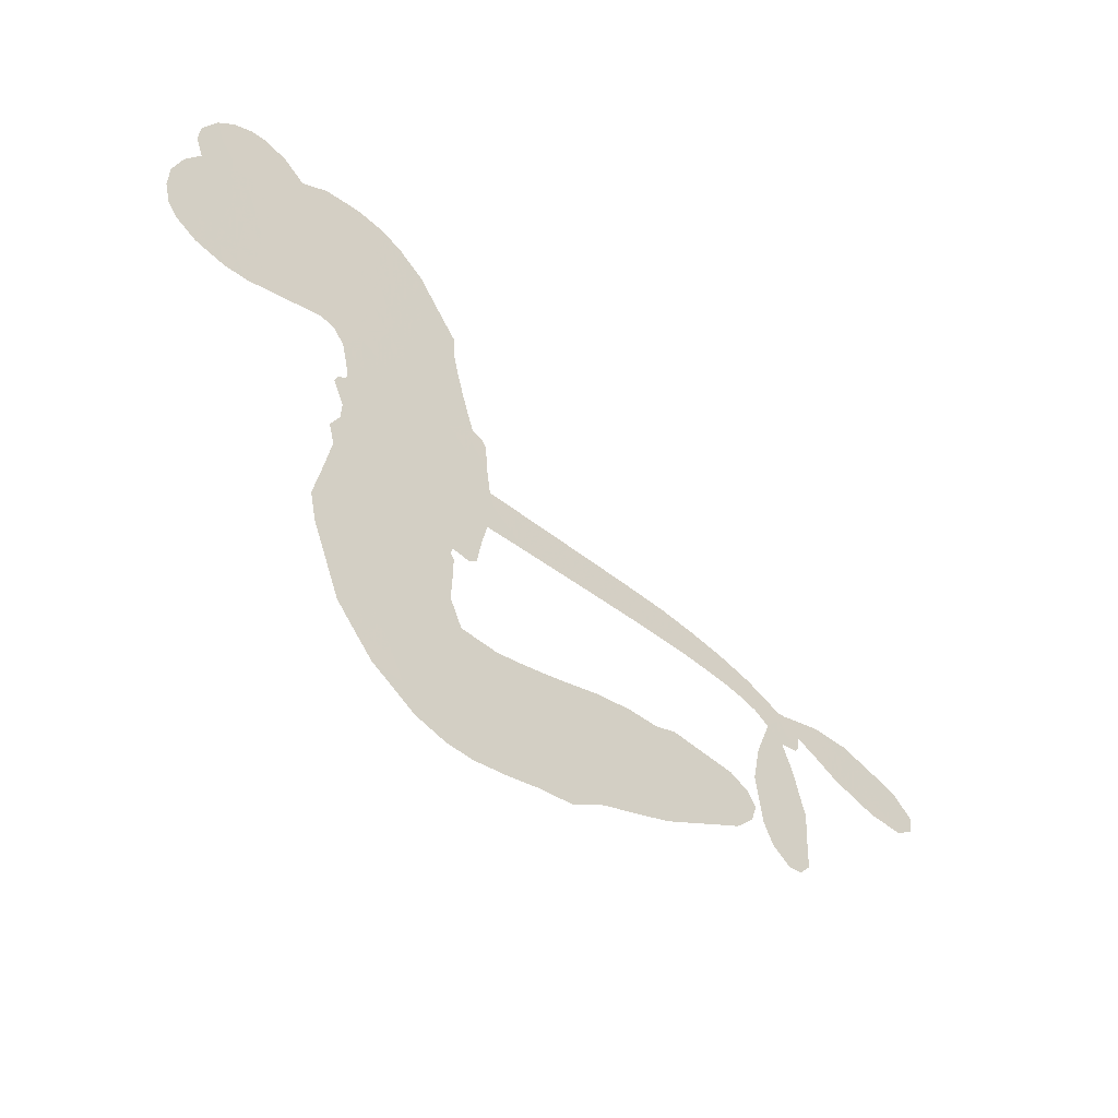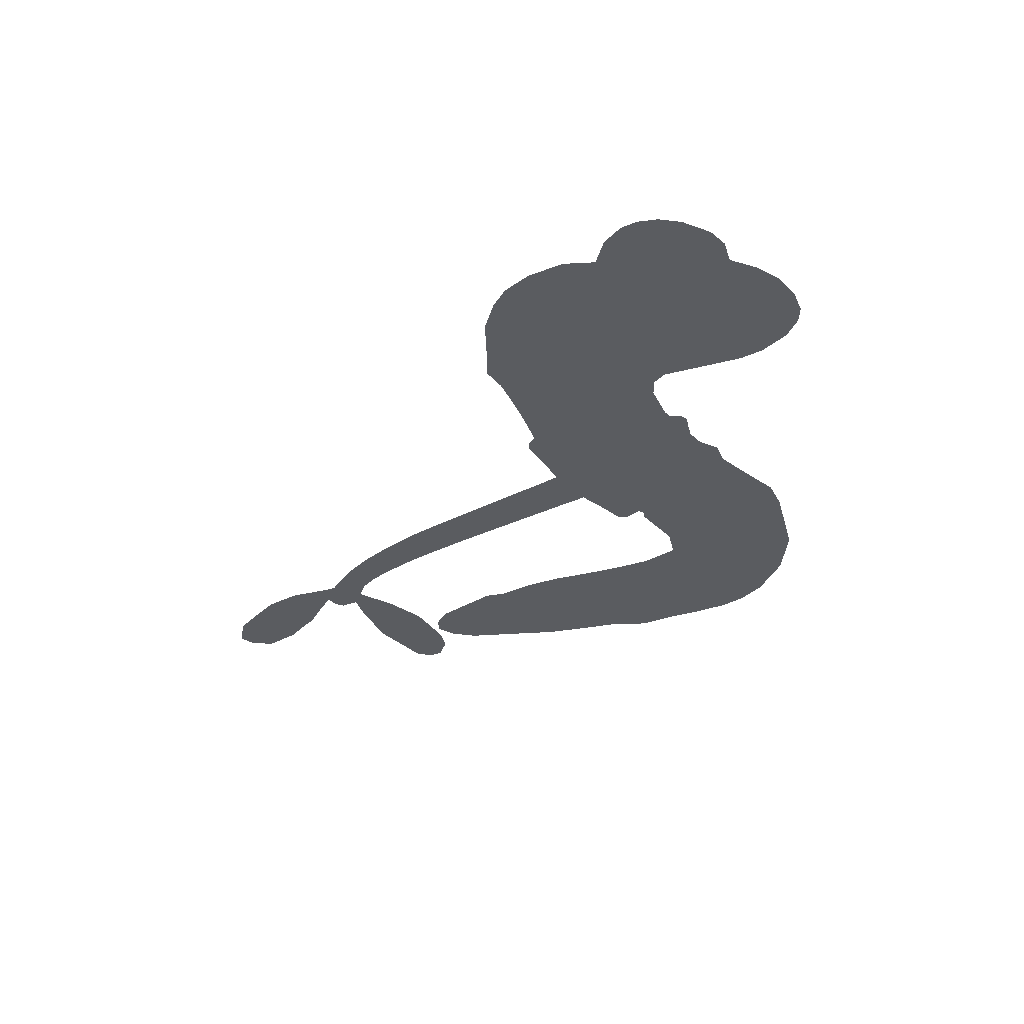
<metadata>
{"format":"obj","ext":"obj","renderer":"f3d","projection":"perspective","resolution":1024,"background":"white","views":[{"elev":-51.5,"azim":-41.5,"up":"+Y"},{"elev":-34.2,"azim":-143.6,"up":"+Z"}]}
</metadata>
<code>
v 1301 948.1 0.2257
v 1317 995.2 0.2142
v 1343 1037 0.1893
v 1330 1075 0.1564
v 1334 1111 0.1258
v 1358 1158 0
v 1386 1186 0.102
v 1416 1201 0.135
v 1444 1204 0.1547
v 1483 1193 0.1819
v 1521 1161 0.2241
v 1566 1190 0.2597
v 1629 1199 0.2811
v 1679 1192 0.2947
v 1717 1174 0.3046
v 1763 1138 0.3194
v 1835 1034 0.357
v 1836 992.3 0.3705
v 1880 831.1 0.4716
v 1898 824.9 0.486
v 1907 810.6 0.5
v 1919 707.1 0.5272
v 2268 713.8 0.6118
v 2513 657.3 0.6795
v 2526 658.1 0.6864
v 2664 685.1 0.7179
v 2773 654.6 0.7338
v 2810 619 0.7382
v 2803 587.9 0.741
v 2773 563.5 0.75
v 2711 564.3 0.73
v 2636 586.4 0.7164
v 2554 628.5 0.6913
v 2554 606.4 0.6867
v 2545 592 0.6845
v 2516 587.1 0.6806
v 2534 535.5 0.6797
v 2553 455.4 0.6797
v 2547 343.6 0.6797
v 2527 319.9 0.6797
v 2503 316.5 0.6797
v 2472 340.3 0.6797
v 2456 377.1 0.6797
v 2446 464.6 0.6797
v 2487 606.7 0.6784
v 1916 621.9 0.5463
v 1899 527.7 0.5748
v 1884 516.8 0.5774
v 1856 519.8 0.5876
v 1851 508.3 0.6008
v 1858 497.2 0.6103
v 1856 411 0.669
v 1877 363.7 0.7013
v 1941 361.6 0.6935
v 2127 414.9 0.5832
v 2189 427.9 0.546
v 2245 430.9 0.5055
v 2280 445.4 0.4795
v 2395 439.5 0.3786
v 2429 421.3 0.324
v 2442 398.5 0.25
v 2432 365.9 0.3476
v 2400 331.2 0.4048
v 2258 246 0.5381
v 2137 195.8 0.6229
v 2079 158.1 0.662
v 2018 147.6 0.6969
v 1907 122.5 0.7854
v 1861 123.2 0.8353
v 1809 137.4 1
v 1734 185.6 0.7852
v 1672 259.5 0.7241
v 1622 386.1 0.6592
v 1611 437.1 0.64
v 1636 573 0.5732
v 1626 609.5 0.5548
v 1642 641.7 0.5366
v 1643 673.5 0.5138
v 1624 717.6 0.488
v 1630 732.2 0.4836
v 1644 740.5 0.475
v 1646 754.8 0.4601
v 1632 816.2 0.3966
v 1613 841.6 0.3579
v 1588 848.7 0.3262
v 1458 809.3 0.2586
v 1417 806 0.2511
v 1364 816.7 0.2439
v 1328 838.8 0.2394
v 1310 862.6 0.2368
v 1300 903.8 0.2319
v 2215 640.5 0.5994
v 2515 641.8 0.682
v 1667 743.6 0.4707
v 1834 521.1 0.5938
v 1857 454 0.6381
v 1645 718.5 0.4874
v 1877 801.2 0.4858
v 1906 575.1 0.5622
v 2360 641 0.6359
v 2537 641.4 0.688
v 2430 633.6 0.6569
v 2461 624.5 0.6682
v 1634 695.9 0.4976
v 1847 545.6 0.5788
v 2602 682.9 0.7066
v 2526 617.3 0.6836
v 2575 657.1 0.6984
v 2405 392.4 0.3594
v 2510 353.4 0.6797
v 1673 789.6 0.4356
v 1836 490.4 0.6142
v 1660 695.1 0.5014
v 1362 883 0.2382
v 1435 1152 0.1552
v 1609 893.8 0.3324
v 1911 758.8 0.5019
v 1875 544.3 0.574
v 2390 700.1 0.6416
v 2451 684.7 0.6585
v 1798 556.1 0.5787
v 1824 821.4 0.4567
v 1684 654.8 0.5268
v 1659 863.3 0.378
v 1864 587.4 0.5604
v 2486 639.9 0.6737
v 1782 502.1 0.6088
v 2457 655.4 0.6633
v 2423 665.4 0.6528
v 1673 603.5 0.5563
v 2287 374.9 0.4835
v 2459 532.4 0.6798
v 2768 612.3 0.7367
v 2595 609 0.7065
v 2549 399.9 0.6797
v 1395 1087 0.1614
v 2395 639.1 0.6462
v 2274 409 0.4878
v 2489 560 0.6796
v 2221 367.1 0.5314
v 2337 442.3 0.436
v 2315 406.5 0.4558
v 1665 1116 0.2996
v 1884 198.2 0.7746
v 1341 924.5 0.2303
v 1432 876.2 0.2508
v 1396 1148 0.111
v 1746 751.5 0.4757
v 1792 432.1 0.6496
v 2719 670.3 0.7265
v 2613 644.4 0.709
v 1365 1066 0.1686
v 1405 1012 0.2103
v 1398 1049 0.189
v 1464 1044 0.2197
v 1433 1071 0.1922
v 2329 288.8 0.4788
v 2360 402.9 0.4135
v 1683 1152 0.2993
v 1760 1009 0.3529
v 1884 157.1 0.8021
v 1435 838.6 0.2536
v 1524 829.2 0.2803
v 1394 854.1 0.2454
v 1704 759.5 0.4638
v 1828 432.4 0.6517
v 1807 373.2 0.6851
v 1431 1035 0.2092
v 1457 974.7 0.2398
v 1486 1106 0.2106
v 1427 1112 0.1665
v 1636 1152 0.2852
v 1716 1113 0.3145
v 1801 1011 0.3597
v 1963 133.2 0.7377
v 1836 179.4 0.8371
v 1702 711.3 0.4939
v 1738 830.8 0.4282
v 1465 1079 0.2071
v 1513 1060 0.2406
v 1798 1085 0.3381
v 1667 826.6 0.4059
v 1915 177.3 0.7629
v 1938 240 0.7213
v 1711 800.5 0.4387
v 1779 1047 0.3449
v 1856 910.9 0.4135
v 1697 843.8 0.4069
v 1752 1084 0.329
v 1709 927.3 0.3697
v 1784 937.9 0.3864
v 1692 887.5 0.3811
v 1802 972.7 0.3747
v 1744 885.9 0.4007
v 1652 933.9 0.3427
v 1846 951.3 0.3907
v 1662 899.4 0.3617
v 1819 922.7 0.4009
v 1786 894.4 0.408
v 1825 882.1 0.4239
v 1794 852.4 0.4322
v 1868 870.8 0.4395
v 1779 807.5 0.4521
v 1839 851.7 0.4445
v 1629 868.3 0.3566
v 1804 524.9 0.5947
v 1771 535.4 0.5908
v 1748 596.7 0.5591
v 1719 497.7 0.6117
v 2742 585.5 0.7369
v 2727 627.2 0.7299
v 2683 643.1 0.722
v 1401 929 0.2361
v 1397 891.5 0.2418
v 1830 726.1 0.5029
v 1363 995.4 0.211
v 1545 902.1 0.2908
v 1843 372.9 0.6893
v 1825 302.3 0.7251
v 1851 332.1 0.7096
v 1819 338.6 0.705
v 1758 331.5 0.7037
v 1791 314.4 0.7171
v 1882 273.4 0.7315
v 1748 260 0.7473
v 1858 297.3 0.7248
v 1837 246.4 0.7615
v 1898 320.1 0.71
v 1762 293.7 0.7274
v 1646 323 0.6901
v 1793 257.5 0.7569
v 1480 1149 0.1933
v 1458 1124 0.1846
v 1601 1170 0.2717
v 1563 1142 0.2538
v 1602 1126 0.2745
v 1563 1084 0.2617
v 1740 1156 0.3118
v 1712 1144 0.3078
v 1840 147.9 0.8842
v 1785 183.4 0.8518
v 1502 1004 0.2505
v 1780 1111 0.3281
v 1687 1038 0.3236
v 1711 620.5 0.5464
v 1709 572.9 0.5721
v 1766 669.4 0.5222
v 1725 661.6 0.5242
v 1752 634.6 0.5395
v 1797 608.2 0.5533
v 1686 427.5 0.6463
v 2647 654.8 0.7155
v 2656 617.7 0.7185
v 2673 576.1 0.7232
v 2700 601.3 0.7269
v 1372 914.2 0.2347
v 1370 955 0.2253
v 1408 970.3 0.2266
v 1877 729.5 0.5093
v 1815 773.3 0.4783
v 1374 1026 0.1974
v 1576 884.4 0.3121
v 1579 934.7 0.3038
v 1556 839.1 0.2987
v 1482 861.7 0.2655
v 1530 867.1 0.2851
v 1501 902.6 0.2703
v 1522 952.2 0.2714
v 1850 212 0.7878
v 1878 235.8 0.7543
v 1809 218.2 0.7952
v 1768 222.1 0.7847
v 1924 283.8 0.7124
v 2033 384.3 0.6428
v 1933 321.8 0.7002
v 1963 293.5 0.6932
v 1986 371.8 0.6703
v 1979 252.2 0.6962
v 1968 211.9 0.7136
v 2035 303.8 0.6548
v 1966 333.7 0.6848
v 1934 205.6 0.7373
v 1994 180.3 0.7058
v 2000 286.4 0.6767
v 2005 331.7 0.666
v 2043 189.3 0.6752
v 2039 344.2 0.6458
v 2039 245.6 0.6647
v 2101 318 0.6146
v 2006 223.9 0.6883
v 2080 399.1 0.6131
v 2066 320.8 0.6342
v 2066 277.5 0.6426
v 2086 356.8 0.6166
v 2091 227.2 0.6397
v 2138 358.9 0.5857
v 1909 362.2 0.7027
v 1527 1117 0.2353
v 1493 1035 0.2374
v 1471 1011 0.2343
v 1524 1028 0.2548
v 1546 1054 0.2592
v 1538 989 0.2708
v 1604 1036 0.2913
v 1558 1019 0.2734
v 1579 979.6 0.2928
v 1615 956.4 0.3173
v 1623 923.1 0.3315
v 1656 991.6 0.3253
v 1611 996.7 0.3044
v 1712 1071 0.3226
v 1673 1076 0.3098
v 1727 1032 0.337
v 1628 1085 0.291
v 1645 1043 0.3071
v 1701 991.7 0.3424
v 1743 559.7 0.5786
v 1715 535.4 0.5919
v 1624 504.7 0.6113
v 1673 547.4 0.5866
v 1630 538.7 0.5936
v 1656 516 0.6036
v 1654 465.8 0.628
v 1777 582.1 0.5663
v 1826 582.3 0.5645
v 1839 626.5 0.5454
v 1647 418.4 0.6483
v 1718 308.5 0.7103
v 1334 963 0.2217
v 1875 765.5 0.4951
v 1778 769.7 0.472
v 1746 790.4 0.4535
v 1784 723.2 0.4968
v 1843 793 0.4769
v 1491 819.4 0.2675
v 1549 934.8 0.2876
v 1491 968.9 0.2543
v 1469 931.6 0.2533
v 1434 944 0.2406
v 2079 193.4 0.6543
v 2112 270.9 0.6182
v 1532 1085 0.2449
v 1595 1092 0.2761
v 1679 960.8 0.3446
v 1693 467.5 0.6271
v 1739 437.6 0.6437
v 1617 470.9 0.6271
v 1877 622.3 0.5475
v 1897 665.4 0.5353
v 1804 649.5 0.5342
v 1846 675.6 0.5264
v 1843 755.5 0.4925
v 1745 708.1 0.4999
v 1463 894.3 0.2572
v 2131 235.6 0.6153
v 2198 220.4 0.5793
v 2180 289.2 0.5739
v 2168 208 0.6006
v 2170 248.1 0.5895
v 2210 260.8 0.5625
v 2147 275.4 0.5968
v 2150 317.9 0.5858
v 2229 312.4 0.538
v 2180 351.4 0.561
v 2191 388.9 0.5482
v 2223 403.4 0.525
v 2158 421.2 0.5649
v 2066 632 0.5668
v 2093 711.6 0.5732
v 1876 694.7 0.5228
v 1807 689.3 0.5162
v 2242 278.5 0.5385
v 2282 314.8 0.5021
v 2294 267.5 0.5102
v 2334 361 0.4493
v 2159 386.1 0.569
v 1991 627.3 0.5522
v 2303 343.6 0.4787
v 2365 310.1 0.4437
v 2333 325.7 0.4618
v 2367 346.4 0.4252
v 2006 709.1 0.5547
v 1928 677.3 0.5374
v 1962 708 0.5441
v 2499 402.4 0.6797
v 2525 429.6 0.6797
v 2500 482.1 0.6797
v 2451 420.6 0.6797
v 2486 441.7 0.6797
v 1372 1118 0.1157
v 1803 469.9 0.6274
v 1765 466.4 0.6288
v 1747 925.8 0.3826
v 1755 967.2 0.3671
v 1761 855.9 0.4213
v 1703 222.4 0.7518
v 1710 260.8 0.7348
v 2111 382.4 0.5978
v 1677 370.4 0.6725
v 1720 356.5 0.685
v 1761 383.7 0.6748
v 1708 394.9 0.6639
v 1789 399.1 0.6685
v 1738 404.5 0.6614
v 2196 320.3 0.5572
v 2256 346.7 0.5116
v 2252 381.4 0.5075
v 1985 670.2 0.5506
v 1953 624.9 0.5468
v 2027 653.6 0.5592
v 2050 710.4 0.564
v 2141 636.6 0.5828
v 2067 672.8 0.5674
v 2103 634.4 0.5747
v 2181 713.5 0.5922
v 2120 675.5 0.5786
v 2166 672.7 0.5888
v 2137 712.6 0.5826
v 2178 638.6 0.591
v 2542 496 0.6797
v 2497 521 0.6797
v 2452 498.4 0.6797
v 1721 962 0.3594
v 1634 354.6 0.6737
v 1685 330.3 0.6931
v 1659 291.3 0.7075
v 1691 289.5 0.7149
v 1954 656.4 0.545
v 2328 708.8 0.6259
v 2355 679.6 0.6334
v 2288 642.9 0.6169
v 2324 643 0.6262
v 2306 677 0.6213
v 2264 675 0.6111
v 2224 714 0.6019
v 2208 678.6 0.5981
v 1957 178.1 0.7309
v 1930 147.2 0.7601
f 112 206 391
f 186 160 174
f 75 130 76
f 203 122 201
f 105 121 206
f 45 107 93
f 51 50 112
f 123 78 77
f 89 88 114
f 125 118 99
f 1 91 145
f 162 164 87
f 25 108 106
f 43 42 110
f 80 79 97
f 126 93 24
f 58 138 142
f 179 299 180
f 128 129 102
f 105 125 325
f 52 166 167
f 143 159 172
f 240 176 70
f 142 138 131
f 176 240 161
f 223 231 219
f 59 158 109
f 95 112 50
f 117 21 98
f 113 94 97
f 97 104 113
f 104 78 113
f 349 383 22
f 166 112 391
f 105 95 49
f 74 73 327
f 51 112 96
f 82 94 111
f 107 34 101
f 52 218 53
f 323 345 322
f 203 260 122
f 90 89 114
f 167 221 218
f 145 256 257
f 91 90 114
f 298 232 170
f 98 19 334
f 282 183 437
f 77 76 130
f 4 3 152
f 152 5 4
f 56 365 366
f 45 126 103
f 115 9 8
f 8 7 147
f 45 139 36
f 106 151 252
f 147 7 6
f 381 158 375
f 114 145 91
f 246 208 245
f 136 154 156
f 10 9 115
f 19 122 334
f 205 83 124
f 17 174 18
f 84 205 116
f 165 111 94
f 182 83 111
f 162 146 164
f 239 15 159
f 206 207 127
f 129 137 102
f 236 234 235
f 350 250 326
f 172 159 14
f 180 302 342
f 126 45 93
f 322 318 320
f 239 238 15
f 211 150 212
f 5 152 390
f 136 152 154
f 25 93 101
f 31 30 210
f 107 45 36
f 124 192 197
f 161 183 144
f 119 430 137
f 120 119 129
f 296 364 376
f 359 361 355
f 287 274 285
f 363 373 406
f 276 285 281
f 50 49 95
f 53 218 220
f 275 54 297
f 49 48 118
f 126 128 103
f 274 287 294
f 58 57 138
f 78 123 113
f 407 406 131
f 118 105 49
f 375 158 142
f 68 161 69
f 61 109 62
f 421 139 132
f 109 60 59
f 166 52 96
f 423 394 160
f 60 109 61
f 348 349 351
f 85 84 116
f 141 58 142
f 162 87 86
f 43 110 385
f 134 32 151
f 386 385 135
f 110 42 41
f 110 135 385
f 102 103 128
f 57 366 407
f 40 110 41
f 40 39 110
f 421 387 420
f 119 137 129
f 141 158 59
f 37 36 139
f 105 206 95
f 47 118 48
f 94 81 97
f 95 206 112
f 430 433 432
f 432 100 430
f 413 416 369
f 82 81 94
f 177 165 94
f 98 20 19
f 98 21 20
f 97 79 104
f 63 62 109
f 108 151 106
f 117 330 259
f 210 133 211
f 93 107 101
f 83 82 111
f 259 22 117
f 348 99 46
f 47 99 118
f 24 93 25
f 132 139 45
f 35 34 107
f 126 24 128
f 101 34 33
f 118 125 105
f 130 123 77
f 115 8 147
f 128 24 120
f 108 101 33
f 27 133 28
f 108 33 134
f 255 253 254
f 185 111 165
f 28 133 29
f 133 30 29
f 129 128 120
f 110 39 135
f 159 15 14
f 145 114 256
f 193 160 394
f 101 108 25
f 389 388 385
f 36 35 107
f 168 154 153
f 81 80 97
f 372 373 363
f 151 108 134
f 214 114 164
f 145 257 329
f 163 265 335
f 179 233 171
f 390 6 5
f 147 390 171
f 113 123 177
f 177 123 248
f 209 346 392
f 397 396 225
f 261 154 152
f 27 150 211
f 253 252 151
f 152 136 390
f 3 2 216
f 168 169 300
f 261 152 3
f 168 156 154
f 261 153 154
f 234 236 172
f 179 156 155
f 147 171 115
f 64 374 372
f 375 380 381
f 141 142 158
f 142 131 375
f 172 14 13
f 143 173 239
f 308 205 197
f 196 198 187
f 283 175 67
f 161 144 176
f 264 266 163
f 214 146 213
f 85 262 264
f 262 85 116
f 114 88 164
f 87 164 88
f 177 94 113
f 332 148 331
f 112 166 96
f 166 149 403
f 346 209 345
f 223 219 221
f 169 168 153
f 155 156 168
f 265 162 86
f 162 265 146
f 179 180 170
f 11 10 232
f 136 156 171
f 171 156 179
f 12 234 13
f 172 13 234
f 173 311 189
f 189 311 313
f 16 173 189
f 200 198 199
f 288 280 284
f 183 282 144
f 270 184 224
f 70 176 241
f 245 248 123
f 148 165 177
f 188 194 192
f 188 182 185
f 179 155 299
f 179 170 233
f 299 300 242
f 301 302 180
f 188 192 124
f 17 181 186
f 83 182 124
f 438 161 68
f 437 283 279
f 288 290 286
f 220 226 228
f 332 165 148
f 188 185 178
f 17 186 174
f 189 186 181
f 174 193 18
f 185 182 111
f 202 187 200
f 182 188 124
f 16 189 243
f 311 173 312
f 189 313 186
f 194 190 192
f 18 193 196
f 194 188 178
f 190 195 197
f 160 193 174
f 198 196 193
f 122 204 201
f 393 194 199
f 160 313 316
f 304 314 343
f 190 197 192
f 198 193 191
f 197 195 308
f 199 191 393
f 198 191 199
f 395 194 178
f 198 200 187
f 201 200 199
f 204 19 202
f 395 199 194
f 201 395 203
f 332 178 185
f 204 202 200
f 260 331 333
f 201 204 200
f 19 204 122
f 83 205 84
f 197 205 124
f 207 206 121
f 206 127 391
f 324 317 207
f 130 320 246
f 250 350 249
f 123 130 245
f 127 207 209
f 207 121 324
f 30 133 210
f 133 27 211
f 150 26 212
f 210 211 255
f 252 212 26
f 253 255 212
f 146 354 339
f 258 153 216
f 146 214 164
f 256 214 213
f 353 247 333
f 348 46 349
f 2 1 329
f 216 257 258
f 307 263 308
f 354 267 338
f 52 167 218
f 221 220 218
f 221 167 223
f 269 270 227
f 219 226 220
f 53 220 228
f 167 222 223
f 219 220 221
f 402 400 404
f 328 225 229
f 222 229 223
f 269 227 271
f 226 227 224
f 224 273 228
f 397 72 396
f 71 70 241
f 227 226 219
f 226 224 228
f 223 229 231
f 144 269 176
f 273 224 184
f 297 53 228
f 399 251 327
f 231 229 225
f 400 402 399
f 426 427 425
f 71 241 272
f 219 231 227
f 10 115 232
f 233 115 171
f 170 232 233
f 115 233 232
f 11 235 12
f 234 12 235
f 11 232 298
f 236 143 172
f 235 11 298
f 235 237 343
f 299 301 180
f 237 302 304
f 143 239 159
f 173 16 238
f 173 238 239
f 70 69 240
f 161 240 69
f 176 269 271
f 271 231 272
f 338 268 337
f 262 263 217
f 314 312 143
f 189 181 243
f 316 313 244
f 246 245 130
f 249 248 245
f 319 322 321
f 318 207 317
f 250 249 208
f 215 260 333
f 249 245 208
f 248 247 353
f 250 208 324
f 247 248 249
f 325 250 324
f 325 326 250
f 230 399 424
f 400 222 401
f 106 252 26
f 253 151 32
f 255 254 31
f 212 252 253
f 210 255 31
f 253 32 254
f 212 255 211
f 214 256 114
f 257 256 213
f 257 213 258
f 216 2 329
f 339 258 213
f 169 153 258
f 330 117 98
f 326 351 350
f 331 260 203
f 259 330 352
f 3 216 261
f 153 261 216
f 263 262 116
f 266 264 262
f 310 304 305
f 301 242 303
f 265 266 267
f 266 262 217
f 267 266 217
f 265 163 266
f 268 267 217
f 268 338 267
f 263 336 217
f 268 303 337
f 270 269 144
f 227 231 271
f 270 144 282
f 227 270 224
f 272 231 225
f 176 271 241
f 272 225 396
f 241 271 272
f 184 278 276
f 228 273 275
f 276 284 285
f 285 274 277
f 273 276 275
f 284 276 278
f 184 276 273
f 54 275 281
f 175 283 437
f 276 281 275
f 279 184 282
f 278 184 279
f 437 279 282
f 290 288 284
f 376 398 296
f 277 54 281
f 282 184 270
f 438 183 161
f 66 286 67
f 67 286 283
f 279 290 278
f 284 280 285
f 285 280 287
f 277 281 285
f 340 65 295
f 278 290 284
f 292 287 280
f 294 287 292
f 340 286 66
f 341 293 295
f 292 280 293
f 358 359 355
f 279 283 290
f 286 290 283
f 293 280 288
f 291 294 398
f 294 292 289
f 295 293 288
f 289 292 293
f 294 289 296
f 294 291 274
f 340 288 286
f 293 341 289
f 361 362 341
f 365 376 364
f 342 170 180
f 275 297 228
f 237 235 298
f 300 299 155
f 301 299 242
f 168 300 155
f 337 300 169
f 242 337 303
f 342 302 237
f 305 301 303
f 311 312 244
f 336 303 268
f 307 310 306
f 301 305 302
f 305 303 306
f 303 336 306
f 304 302 305
f 307 306 263
f 305 306 310
f 308 263 116
f 307 195 309
f 308 116 205
f 195 307 308
f 309 344 316
f 309 244 315
f 307 309 310
f 315 310 309
f 312 173 143
f 313 311 244
f 314 143 236
f 315 312 314
f 244 309 316
f 186 313 160
f 343 314 236
f 315 314 304
f 315 304 310
f 244 312 315
f 344 309 195
f 393 394 423
f 208 246 317
f 318 317 246
f 75 320 130
f 207 318 209
f 323 251 345
f 320 318 246
f 320 321 322
f 322 319 323
f 320 75 321
f 318 322 209
f 347 74 323
f 327 323 74
f 317 324 208
f 325 324 121
f 105 325 121
f 326 325 125
f 348 326 125
f 350 247 249
f 230 425 399
f 323 327 251
f 427 397 328
f 73 399 327
f 145 329 1
f 216 329 257
f 334 330 98
f 215 352 260
f 332 331 203
f 331 148 333
f 178 332 203
f 332 185 165
f 353 333 148
f 371 247 350
f 122 260 334
f 334 260 352
f 336 263 306
f 265 86 335
f 268 217 336
f 300 337 242
f 337 169 338
f 169 258 339
f 265 354 146
f 146 339 213
f 169 339 338
f 65 340 66
f 288 340 295
f 65 355 295
f 341 295 355
f 237 298 342
f 170 342 298
f 235 343 236
f 304 343 237
f 195 190 344
f 423 344 190
f 346 345 251
f 322 345 209
f 399 425 400
f 391 392 149
f 99 348 125
f 323 319 347
f 413 410 368
f 259 370 22
f 215 351 370
f 326 348 351
f 371 333 247
f 370 351 349
f 371 215 333
f 259 352 215
f 334 352 330
f 148 177 353
f 248 353 177
f 267 354 265
f 339 354 338
f 360 363 357
f 289 341 362
f 357 359 360
f 358 356 359
f 364 140 365
f 360 359 356
f 355 65 358
f 361 359 357
f 356 64 360
f 364 405 140
f 361 357 362
f 355 361 341
f 357 363 405
f 289 362 296
f 360 64 372
f 374 157 373
f 296 362 364
f 362 357 405
f 366 365 140
f 398 376 55
f 366 140 407
f 56 366 57
f 417 415 418
f 365 56 367
f 428 384 383
f 22 370 349
f 215 370 259
f 350 351 371
f 215 371 351
f 373 157 380
f 363 360 372
f 378 375 131
f 373 378 406
f 372 374 373
f 381 380 379
f 365 367 376
f 55 376 367
f 377 410 408
f 46 383 349
f 406 378 131
f 373 380 378
f 63 381 379
f 380 375 378
f 157 379 380
f 63 109 381
f 158 381 109
f 408 382 384
f 22 383 384
f 386 135 38
f 377 408 428
f 428 46 409
f 385 386 389
f 387 386 38
f 389 44 388
f 421 420 37
f 422 44 387
f 386 387 389
f 43 385 388
f 44 389 387
f 171 390 136
f 6 390 147
f 392 391 127
f 166 391 149
f 209 392 127
f 149 392 346
f 394 393 191
f 190 194 393
f 193 394 191
f 423 160 316
f 203 395 178
f 199 395 201
f 272 396 71
f 222 328 229
f 328 397 225
f 291 398 55
f 294 296 398
f 400 328 222
f 401 222 167
f 399 402 251
f 167 403 401
f 404 149 346
f 404 400 401
f 346 251 402
f 166 403 167
f 404 403 149
f 404 401 403
f 346 402 404
f 140 405 363
f 362 405 364
f 407 131 138
f 363 406 140
f 407 138 57
f 140 406 407
f 410 377 368
f 413 411 410
f 428 408 384
f 382 408 410
f 413 414 416
f 382 410 411
f 369 411 413
f 416 414 412
f 436 434 435
f 413 368 414
f 417 416 412
f 92 436 419
f 418 369 416
f 417 419 436
f 139 421 37
f 417 418 416
f 417 412 419
f 387 38 420
f 422 421 132
f 344 423 316
f 421 422 387
f 393 423 190
f 72 397 427
f 399 73 424
f 400 425 328
f 425 427 328
f 425 230 426
f 72 427 426
f 46 428 383
f 377 428 409
f 119 429 430
f 137 430 100
f 432 433 431
f 429 23 433
f 434 431 433
f 433 430 429
f 434 433 23
f 415 417 436
f 92 431 434
f 434 436 92
f 434 23 435
f 415 436 435
f 437 183 438
f 68 175 438
f 437 438 175

</code>
